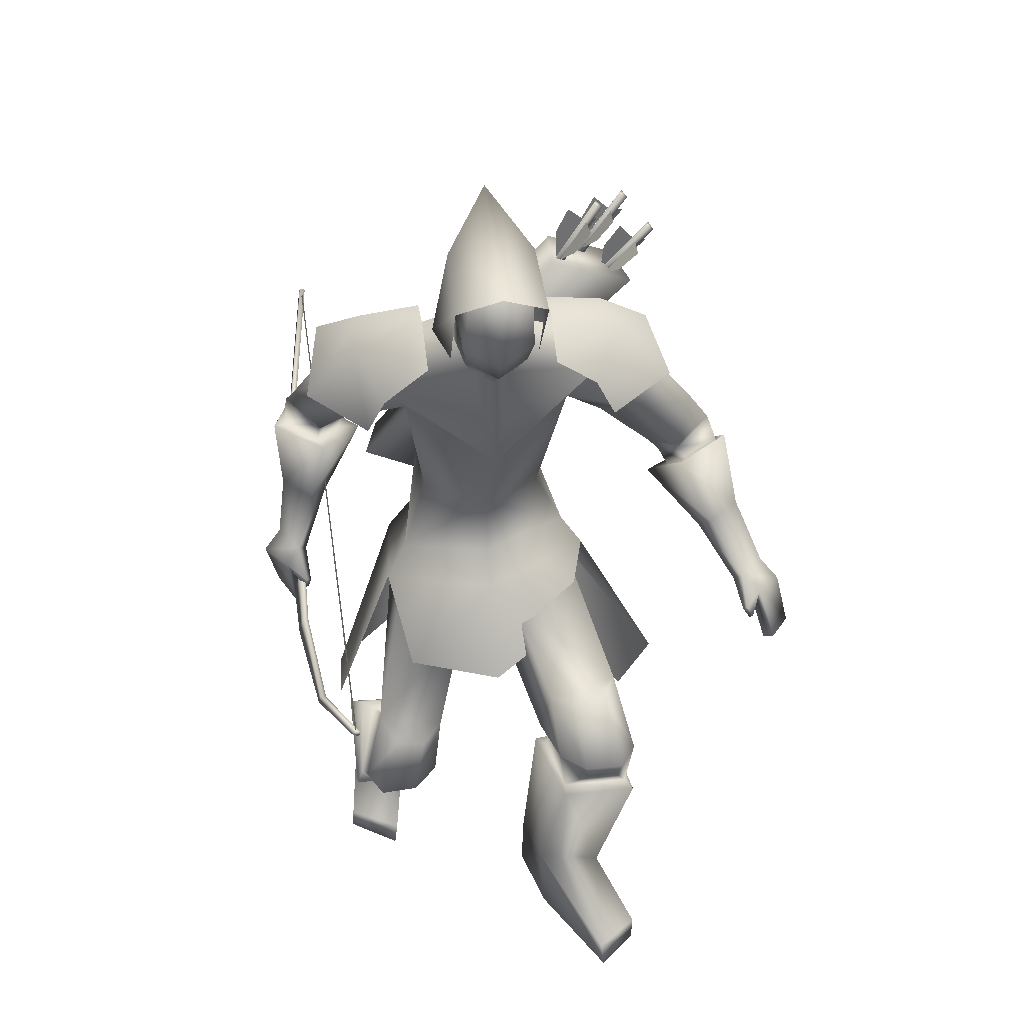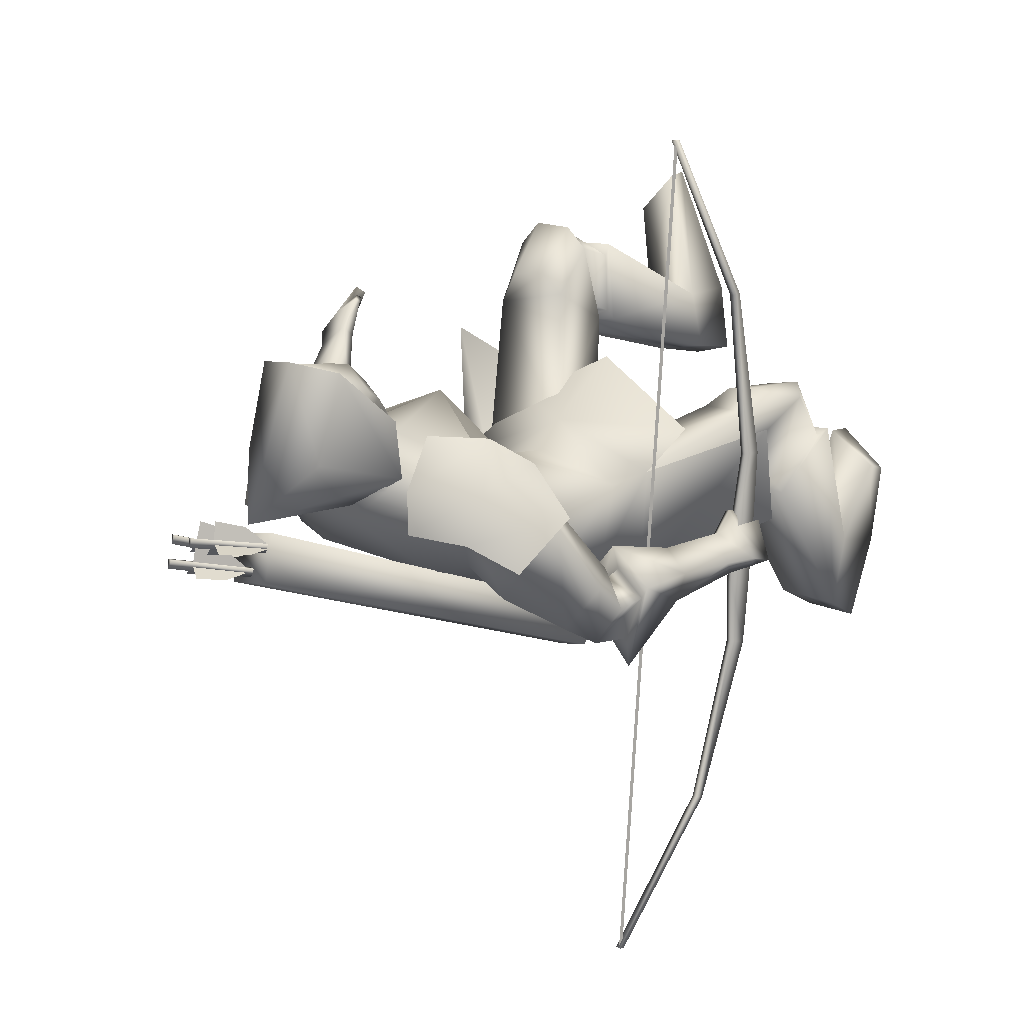
<metadata>
{"format":"obj","ext":"obj","renderer":"f3d","projection":"perspective","resolution":1024,"background":"white","views":[{"elev":32.1,"azim":-8.0,"up":"+Y"},{"elev":15.1,"azim":-142.8,"up":"+Z"}]}
</metadata>
<code>
o Cube_Cube.001
v -0.1025 0.4066 -0.1947
v 0.06616 0.4066 -0.1947
v -0.01816 0.419 -0.356
v -0.1269 0.4199 -0.2919
v 0.09056 0.4199 -0.2919
v -0.01816 0.6974 -0.3325
v -0.1003 0.6052 -0.2365
v 0.06397 0.6052 -0.2365
v -0.01816 0.5847 -0.07056
v -0.1047 0.554 -0.08417
v 0.06844 0.554 -0.08417
v -0.3415 0.0406 -1.27
v -0.3415 -0.1057 0.2646
v -0.3306 0.03736 -1.27
v -0.3306 -0.109 0.2643
v -0.3332 0.0288 -1.272
v -0.3332 -0.1178 0.2649
v -0.3441 0.03204 -1.272
v -0.3441 -0.1145 0.2652
v -0.3935 -0.1599 -1.009
v -0.3935 -0.2533 -0.02944
v -0.3826 -0.1632 -1.009
v -0.3826 -0.2566 -0.02975
v -0.3786 -0.1502 -1.005
v -0.3786 -0.2431 -0.03136
v -0.3896 -0.147 -1.005
v -0.3896 -0.2398 -0.03105
v -0.4061 -0.2314 -0.706
v -0.4061 -0.2663 -0.3402
v -0.3952 -0.2346 -0.7063
v -0.3952 -0.2695 -0.3405
v -0.4043 -0.2649 -0.7121
v -0.4043 -0.3003 -0.3406
v -0.4153 -0.2616 -0.7117
v -0.4153 -0.2971 -0.3403
v -0.4159 -0.2755 -0.5911
v -0.4159 -0.2879 -0.4614
v -0.405 -0.2787 -0.5914
v -0.405 -0.2911 -0.4617
v -0.3921 -0.2353 -0.5873
v -0.3921 -0.2477 -0.4575
v -0.403 -0.2321 -0.587
v -0.403 -0.2445 -0.4572
v -0.3395 0.02935 -1.268
v -0.3395 -0.1161 0.2577
v -0.3372 0.03676 -1.267
v -0.3372 -0.1087 0.2585
v -0.3372 -0.03612 -0.5028
v -0.3395 -0.04353 -0.5035
v 0.133 0.4987 -0.5129
v 0.126 0.4844 -0.4192
v 0.2936 0.4146 -0.4605
v 0.2674 0.4401 -0.5472
v -0.2158 -0.009959 -0.6921
v -0.2423 -0.03902 -0.6239
v -0.1231 -0.1124 -0.6632
v -0.1249 -0.06557 -0.7225
v -0.1444 0.4278 -0.3121
v 0.1081 0.4278 -0.3121
v -0.3717 0.2559 -0.3588
v 0.3449 0.2898 -0.2914
v -0.1434 0.4238 -0.3916
v 0.1071 0.4238 -0.3916
v -0.1434 0.369 -0.2221
v 0.1071 0.369 -0.2221
v -0.3426 0.3644 -0.4422
v 0.3197 0.3514 -0.4264
v -0.2582 0.2074 -0.287
v 0.2258 0.2383 -0.2371
v -0.01131 -0.2015 -0.3139
v -0.221 -0.2083 -0.3909
v 0.1916 -0.1639 -0.4013
v -0.1977 -0.2213 -0.6155
v 0.1533 -0.2415 -0.5736
v -0.02554 -0.2916 -0.593
v -0.3353 -0.4611 -0.3379
v 0.2994 -0.2846 -0.1773
v -0.321 -0.5155 -0.5355
v 0.2586 -0.4552 -0.2843
v -0.09685 0.4264 -0.3185
v 0.06054 0.4264 -0.3185
v -0.01816 0.4328 -0.342
v -0.05563 0.3497 -0.2308
v 0.01932 0.3497 -0.2308
v -0.2281 0.3898 -0.3351
v 0.1828 0.4015 -0.3417
v -0.2409 0.3078 -0.2896
v 0.2011 0.3187 -0.2841
v -0.01816 0.4295 -0.3789
v -0.01816 0.2109 -0.5323
v -0.1992 0.3241 -0.4617
v 0.1709 0.2951 -0.4799
v -0.01816 0.1762 -0.1886
v -0.1805 0.238 -0.3219
v 0.1444 0.235 -0.3253
v -0.01816 -0.01568 -0.3483
v -0.1344 -0.02093 -0.4414
v 0.1011 -0.02942 -0.4452
v -0.01816 0.008703 -0.6045
v -0.1322 0.01291 -0.6013
v 0.09587 0.01291 -0.6013
v -0.392 0.1897 -0.5015
v 0.4126 0.1806 -0.3748
v -0.3435 0.1029 -0.4932
v 0.3758 0.09832 -0.332
v -0.3316 0.2122 -0.5828
v 0.3796 0.1441 -0.4662
v -0.2825 0.1222 -0.5406
v 0.3317 0.0749 -0.3939
v -0.416 0.09261 -0.5374
v 0.4631 0.08704 -0.3519
v -0.3499 0.07294 -0.4979
v 0.3937 0.06556 -0.3198
v -0.3764 0.08166 -0.6239
v 0.4524 0.03218 -0.4297
v -0.3032 0.06931 -0.5552
v 0.3666 0.02634 -0.3763
v -0.3438 0.101 -0.5103
v 0.3836 0.08597 -0.3436
v -0.4093 0.1477 -0.5458
v 0.4486 0.1297 -0.3852
v -0.3571 0.1529 -0.6189
v 0.4215 0.08761 -0.4608
v -0.2944 0.1015 -0.5581
v 0.352 0.05166 -0.3944
v -0.1833 -0.149 -0.4111
v 0.1535 -0.1207 -0.4336
v -0.01816 -0.1318 -0.6422
v -0.1542 -0.1471 -0.5874
v 0.1129 -0.171 -0.5721
v -0.06842 -0.354 -0.3825
v 0.03745 -0.2672 -0.342
v 0.002691 -0.2926 -0.3245
v -0.05129 -0.393 -0.5655
v 0.007683 -0.3531 -0.4738
v -0.008893 -0.3206 -0.489
v -0.2036 -0.3066 -0.555
v 0.154 -0.2972 -0.4467
v -0.02427 -0.2646 -0.5808
v -0.2535 -0.5305 -0.3285
v 0.2154 -0.319 -0.1193
v -0.1225 -0.5693 -0.337
v 0.08231 -0.337 -0.0928
v -0.1281 -0.6133 -0.4662
v 0.07004 -0.4566 -0.1577
v -0.2276 -0.5817 -0.476
v 0.1693 -0.4523 -0.1912
v -0.2923 -0.7383 -0.4109
v 0.2311 -0.5317 -0.04709
v -0.1661 -0.7468 -0.4193
v 0.1046 -0.5271 -0.04099
v -0.1458 -0.6597 -0.4902
v 0.0811 -0.5008 -0.1495
v -0.2552 -0.6297 -0.4926
v 0.191 -0.4933 -0.1765
v -0.136 -0.6888 -0.3376
v 0.08889 -0.4278 -0.01221
v -0.2864 -0.6718 -0.315
v 0.2417 -0.4202 -0.01411
v -0.1321 -0.6068 -0.4027
v 0.08216 -0.4039 -0.114
v -0.2376 -0.5816 -0.3989
v 0.1887 -0.3958 -0.133
v -0.255 -0.7114 -0.2934
v 0.2108 -0.4335 0.02936
v -0.1827 -0.7168 -0.3075
v 0.1371 -0.4369 0.02601
v -0.1987 -0.7302 -0.3468
v 0.1471 -0.4738 0.002991
v -0.2525 -0.7264 -0.3362
v 0.2019 -0.4712 0.005715
v -0.163 -0.5918 -0.2992
v 0.1257 -0.3331 -0.05183
v -0.2209 -0.5726 -0.2888
v 0.1854 -0.3191 -0.06005
v -0.2947 -0.9837 -0.6881
v 0.1961 -0.952 -0.1548
v -0.1827 -0.9732 -0.7164
v 0.08074 -0.9415 -0.162
v -0.1801 -0.9263 -0.8424
v 0.05118 -0.9242 -0.2898
v -0.2768 -0.94 -0.8529
v 0.1429 -0.9478 -0.316
v -0.1629 -0.7663 -0.4043
v 0.102 -0.5326 -0.0169
v -0.3049 -0.7572 -0.3949
v 0.2443 -0.5381 -0.02353
v -0.1266 -0.6481 -0.5016
v 0.06149 -0.4963 -0.1645
v -0.2813 -0.6183 -0.5081
v 0.2156 -0.4973 -0.1972
v -0.1725 -0.863 -0.6941
v 0.07308 -0.8128 -0.1589
v -0.2902 -0.8739 -0.6643
v 0.1941 -0.8238 -0.1441
v -0.1658 -0.8307 -0.7909
v 0.05092 -0.8178 -0.2703
v -0.2914 -0.8323 -0.7989
v 0.1735 -0.8387 -0.2938
v -0.3122 -0.9344 -0.5087
v 0.2477 -0.8748 0.006464
v -0.2166 -0.936 -0.4446
v 0.1659 -0.8646 0.08678
v -0.2215 -0.9821 -0.4477
v 0.1706 -0.9106 0.09
v -0.3134 -0.9835 -0.5235
v 0.2465 -0.9256 -0.000486
v -0.4463 -0.298 -0.5506
v 0.5896 -0.251 -0.1807
v -0.4137 -0.3091 -0.4772
v 0.5457 -0.2432 -0.1131
v -0.4251 -0.2983 -0.5602
v 0.5734 -0.2649 -0.1899
v -0.3942 -0.3031 -0.486
v 0.5283 -0.2511 -0.1246
v -0.4037 -0.1776 -0.4766
v 0.4889 -0.1328 -0.1767
v -0.4399 -0.1594 -0.5262
v 0.5359 -0.1209 -0.2176
v -0.4334 -0.1803 -0.5504
v 0.5343 -0.149 -0.241
v -0.3867 -0.185 -0.4911
v 0.4757 -0.1477 -0.1932
v -0.3046 0.1896 -0.3771
v 0.2902 0.2146 -0.2913
v -0.3565 0.2669 -0.3794
v 0.3294 0.2927 -0.3235
v -0.2635 0.3068 -0.5147
v 0.2812 0.236 -0.4752
v -0.2125 0.2067 -0.4406
v 0.2224 0.173 -0.3719
v -0.3021 0.1151 -0.582
v 0.3645 0.05521 -0.4204
v -0.332 0.1393 -0.611
v 0.3977 0.07206 -0.4518
v -0.311 0.08895 -0.5821
v 0.3778 0.03528 -0.4074
v -0.3432 0.09804 -0.6136
v 0.4154 0.04033 -0.4335
v -0.2942 0.1353 -0.5698
v 0.3505 0.07543 -0.4224
v -0.3165 0.1742 -0.5893
v 0.3726 0.105 -0.4544
v -0.012 -0.1421 -0.3649
v -0.2046 -0.2936 -0.3823
v 0.1744 -0.228 -0.3674
v -0.3701 -0.05773 -0.4841
v 0.4341 -0.03712 -0.2457
v -0.4257 -0.03601 -0.52
v 0.4923 -0.01558 -0.2774
v -0.3985 -0.05049 -0.5802
v 0.4865 -0.05962 -0.3284
v -0.3391 -0.06389 -0.5239
v 0.4175 -0.06712 -0.2831
v -0.4292 -0.2095 -0.4651
v 0.5209 -0.1531 -0.15
v -0.4726 -0.1995 -0.5195
v 0.5697 -0.1585 -0.1996
v -0.4601 -0.2135 -0.5398
v 0.5575 -0.181 -0.2203
v -0.4122 -0.2153 -0.4754
v 0.5048 -0.1662 -0.1617
v -0.3865 -0.2626 -0.4577
v 0.4958 -0.1989 -0.1238
v -0.3944 -0.2622 -0.4533
v 0.5018 -0.1937 -0.1196
v -0.3814 -0.2408 -0.4512
v 0.4826 -0.1802 -0.1284
v -0.3898 -0.2406 -0.4462
v 0.489 -0.1747 -0.1235
v -0.3399 0.07656 -0.4551
v 0.3715 0.08233 -0.2856
v -0.437 0.1053 -0.5112
v 0.473 0.1145 -0.3311
v -0.3883 0.0918 -0.6724
v 0.4754 0.02574 -0.4748
v -0.2606 0.06919 -0.5515
v 0.3256 0.01498 -0.3804
v -0.01816 0.4515 -0.3003
v -0.0794 0.4704 -0.2253
v 0.04308 0.4704 -0.2253
v -0.01816 0.5423 -0.2999
v -0.09526 0.5022 -0.2267
v 0.05895 0.5022 -0.2267
v -0.08267 0.5958 -0.2261
v 0.04636 0.5958 -0.2261
v -0.01816 0.6345 -0.2243
v -0.07833 0.4044 -0.1765
v 0.04202 0.4044 -0.1765
v -0.01816 0.3796 -0.1781
v -0.07816 0.5529 -0.1013
v 0.04185 0.5529 -0.1013
v -0.01816 0.5649 -0.07754
v -0.07725 0.4223 -0.1527
v 0.04094 0.4223 -0.1527
v -0.01816 0.3863 -0.1377
v -0.01134 -0.3667 -0.2143
v -0.178 -0.4071 -0.3491
v 0.1483 -0.3063 -0.3049
v -0.01816 0.3387 -0.205
v 0.2368 0.3976 -0.2953
v 0.2202 0.4095 -0.4016
v 0.1858 0.3183 -0.2209
v -0.2788 0.3821 -0.3018
v -0.2603 0.4067 -0.396
v -0.2288 0.3007 -0.2275
v -0.08897 0.549 -0.2264
v 0.05266 0.549 -0.2264
v -0.01816 0.5884 -0.2621
v -0.08344 0.4865 -0.1217
v 0.04713 0.4865 -0.1217
v -0.01816 0.4802 -0.08914
v -0.09211 0.5256 -0.2266
v 0.0558 0.5256 -0.2266
v -0.01816 0.5654 -0.281
v -0.08608 0.4544 -0.1372
v 0.04977 0.4544 -0.1372
v -0.01816 0.4314 -0.0993
v 0.2342 0.4187 -0.5033
v 0.2424 0.4077 -0.4889
v 0.2261 0.4184 -0.4852
v 0.3172 0.5414 -0.4424
v 0.3335 0.5306 -0.4461
v 0.3254 0.5417 -0.4605
v 0.2408 0.4221 -0.4845
v 0.2671 0.4483 -0.4455
v 0.3 0.4906 -0.4242
v 0.3 0.5019 -0.4567
v 0.304 0.502 -0.4658
v 0.3284 0.4916 -0.4876
v 0.2914 0.4491 -0.4997
v 0.2449 0.4222 -0.4935
v 0.2367 0.4276 -0.4917
v 0.2428 0.4813 -0.4885
v 0.2715 0.5292 -0.4745
v 0.2959 0.5074 -0.4639
v 0.1893 0.5688 -0.4335
v 0.1613 0.5865 -0.4426
v 0.1383 0.5345 -0.4518
v 0.1394 0.4804 -0.4522
v 0.148 0.4761 -0.4547
v 0.1897 0.5086 -0.4663
v 0.2214 0.5562 -0.4595
v 0.1979 0.5644 -0.4359
v 0.1947 0.5642 -0.4265
v 0.1991 0.5548 -0.3937
v 0.1707 0.5074 -0.41
v 0.1449 0.4759 -0.4453
v 0.2139 0.6068 -0.4343
v 0.2247 0.5977 -0.4203
v 0.2076 0.6064 -0.4155
v 0.1308 0.4703 -0.4444
v 0.148 0.4616 -0.4492
v 0.1372 0.4707 -0.4632
v 0.1952 0.4686 -0.5188
v 0.2038 0.4596 -0.5033
v 0.1866 0.4692 -0.5009
v 0.266 0.6026 -0.4672
v 0.2832 0.593 -0.4696
v 0.2746 0.602 -0.485
v 0.2009 0.4742 -0.5002
v 0.2238 0.5057 -0.4631
v 0.2525 0.5523 -0.445
v 0.2525 0.5608 -0.4783
v 0.2568 0.5605 -0.4873
v 0.2825 0.5502 -0.5076
v 0.2495 0.5039 -0.5166
v 0.2052 0.4739 -0.5092
v 0.1966 0.4787 -0.508
v 0.1981 0.5327 -0.5094
v 0.2224 0.5839 -0.4991
v 0.2482 0.5653 -0.4861
f 4 1 10
f 4 10 7
f 11 2 5
f 11 5 8
f 4 7 6
f 4 6 3
f 6 8 5
f 6 5 3
f 7 10 9
f 7 9 6
f 9 11 8
f 9 8 6
f 41 39 38
f 41 38 40
f 39 37 36
f 39 36 38
f 43 41 40
f 43 40 42
f 43 42 36
f 43 36 37
f 12 14 16
f 12 16 18
f 13 19 17
f 13 17 15
f 12 26 24
f 12 24 14
f 25 27 13
f 25 13 15
f 14 24 22
f 14 22 16
f 23 25 15
f 23 15 17
f 16 22 20
f 16 20 18
f 21 23 17
f 21 17 19
f 26 12 18
f 26 18 20
f 27 21 19
f 27 19 13
f 20 34 28
f 20 28 26
f 29 35 21
f 29 21 27
f 22 32 34
f 22 34 20
f 35 33 23
f 35 23 21
f 24 30 32
f 24 32 22
f 33 31 25
f 33 25 23
f 26 28 30
f 26 30 24
f 31 29 27
f 31 27 25
f 28 42 40
f 28 40 30
f 41 43 29
f 41 29 31
f 30 40 38
f 30 38 32
f 39 41 31
f 39 31 33
f 32 38 36
f 32 36 34
f 37 39 33
f 37 33 35
f 34 36 42
f 34 42 28
f 43 37 35
f 43 35 29
f 47 48 49
f 47 49 45
f 54 50 53
f 54 53 57
f 50 54 55
f 50 55 51
f 56 52 51
f 56 51 55
f 57 53 52
f 57 52 56
f 53 50 51
f 53 51 52
f 57 56 55
f 57 55 54
f 76 71 73
f 76 73 78
f 74 72 77
f 74 77 79
f 75 78 73
f 74 79 75
f 87 83 80
f 87 80 85
f 81 84 88
f 81 88 86
f 89 85 80
f 89 80 82
f 81 86 89
f 81 89 82
f 91 85 89
f 91 89 90
f 89 86 92
f 89 92 90
f 93 83 87
f 93 87 94
f 88 84 93
f 88 93 95
f 96 93 94
f 96 94 97
f 95 93 96
f 95 96 98
f 100 91 90
f 100 90 99
f 90 92 101
f 90 101 99
f 97 94 91
f 97 91 100
f 92 95 98
f 92 98 101
f 120 118 104
f 120 104 102
f 105 119 121
f 105 121 103
f 110 112 118
f 110 118 120
f 119 113 111
f 119 111 121
f 118 124 108
f 118 108 104
f 109 125 119
f 109 119 105
f 112 116 124
f 112 124 118
f 125 117 113
f 125 113 119
f 129 100 99
f 129 99 128
f 99 101 130
f 99 130 128
f 126 97 100
f 126 100 129
f 101 98 127
f 101 127 130
f 136 133 131
f 136 131 134
f 132 133 136
f 132 136 135
f 139 137 129
f 139 129 128
f 130 138 139
f 130 139 128
f 136 134 137
f 136 137 139
f 138 135 136
f 138 136 139
f 156 160 144
f 156 144 142
f 145 161 157
f 145 157 143
f 150 152 160
f 150 160 156
f 161 153 151
f 161 151 157
f 160 162 146
f 160 146 144
f 147 163 161
f 147 161 145
f 152 154 162
f 152 162 160
f 163 155 153
f 163 153 161
f 162 158 140
f 162 140 146
f 141 159 163
f 141 163 147
f 154 148 158
f 154 158 162
f 159 149 155
f 159 155 163
f 174 140 158
f 174 158 164
f 159 141 175
f 159 175 165
f 164 158 148
f 164 148 170
f 149 159 165
f 149 165 171
f 166 156 142
f 166 142 172
f 143 157 167
f 143 167 173
f 168 150 156
f 168 156 166
f 157 151 169
f 157 169 167
f 170 148 150
f 170 150 168
f 151 149 171
f 151 171 169
f 172 142 140
f 172 140 174
f 141 143 173
f 141 173 175
f 164 166 172
f 164 172 174
f 173 167 165
f 173 165 175
f 170 168 166
f 170 166 164
f 167 169 171
f 167 171 165
f 186 184 150
f 186 150 148
f 151 185 187
f 151 187 149
f 184 188 152
f 184 152 150
f 153 189 185
f 153 185 151
f 188 190 154
f 188 154 152
f 155 191 189
f 155 189 153
f 190 186 148
f 190 148 154
f 149 187 191
f 149 191 155
f 180 178 176
f 180 176 182
f 177 179 181
f 177 181 183
f 194 192 184
f 194 184 186
f 185 193 195
f 185 195 187
f 192 196 188
f 192 188 184
f 189 197 193
f 189 193 185
f 178 180 196
f 178 196 192
f 197 181 179
f 197 179 193
f 196 198 190
f 196 190 188
f 191 199 197
f 191 197 189
f 180 182 198
f 180 198 196
f 199 183 181
f 199 181 197
f 198 194 186
f 198 186 190
f 187 195 199
f 187 199 191
f 182 176 194
f 182 194 198
f 195 177 183
f 195 183 199
f 202 192 194
f 202 194 200
f 195 193 203
f 195 203 201
f 200 194 176
f 200 176 206
f 177 195 201
f 177 201 207
f 204 178 192
f 204 192 202
f 193 179 205
f 193 205 203
f 206 176 178
f 206 178 204
f 179 177 207
f 179 207 205
f 206 204 202
f 206 202 200
f 203 205 207
f 203 207 201
f 214 210 208
f 214 208 212
f 209 211 215
f 209 215 213
f 226 224 87
f 226 87 85
f 88 225 227
f 88 227 86
f 102 104 224
f 102 224 226
f 225 105 103
f 225 103 227
f 228 226 85
f 228 85 91
f 86 227 229
f 86 229 92
f 106 102 226
f 106 226 228
f 227 103 107
f 227 107 229
f 224 230 94
f 224 94 87
f 95 231 225
f 95 225 88
f 104 108 230
f 104 230 224
f 231 109 105
f 231 105 225
f 230 228 91
f 230 91 94
f 92 229 231
f 92 231 95
f 108 106 228
f 108 228 230
f 229 107 109
f 229 109 231
f 122 120 102
f 122 102 106
f 103 121 123
f 103 123 107
f 122 114 110
f 122 110 120
f 111 115 123
f 111 123 121
f 240 108 124
f 240 124 232
f 125 109 241
f 125 241 233
f 232 124 116
f 232 116 236
f 117 125 233
f 117 233 237
f 238 114 122
f 238 122 234
f 123 115 239
f 123 239 235
f 234 122 106
f 234 106 242
f 107 123 235
f 107 235 243
f 236 116 114
f 236 114 238
f 115 117 237
f 115 237 239
f 242 106 108
f 242 108 240
f 109 107 243
f 109 243 241
f 232 234 242
f 232 242 240
f 243 235 233
f 243 233 241
f 236 238 234
f 236 234 232
f 235 239 237
f 235 237 233
f 126 244 96
f 126 96 97
f 96 244 127
f 96 127 98
f 131 244 126
f 131 126 245
f 127 244 132
f 127 132 246
f 137 245 126
f 137 126 129
f 127 246 138
f 127 138 130
f 257 255 216
f 257 216 218
f 217 256 258
f 217 258 219
f 208 210 255
f 208 255 257
f 256 211 209
f 256 209 258
f 259 257 218
f 259 218 220
f 219 258 260
f 219 260 221
f 212 208 257
f 212 257 259
f 258 209 213
f 258 213 260
f 210 214 261
f 210 261 255
f 262 215 211
f 262 211 256
f 261 259 220
f 261 220 222
f 221 260 262
f 221 262 223
f 214 212 259
f 214 259 261
f 260 213 215
f 260 215 262
f 265 255 261
f 265 261 263
f 262 256 266
f 262 266 264
f 263 261 222
f 263 222 267
f 223 262 264
f 223 264 268
f 269 216 255
f 269 255 265
f 256 217 270
f 256 270 266
f 267 222 216
f 267 216 269
f 217 223 268
f 217 268 270
f 265 263 267
f 265 267 269
f 268 264 266
f 268 266 270
f 251 220 218
f 251 218 249
f 219 221 252
f 219 252 250
f 253 222 220
f 253 220 251
f 221 223 254
f 221 254 252
f 253 247 216
f 253 216 222
f 217 248 254
f 217 254 223
f 249 218 216
f 249 216 247
f 217 219 250
f 217 250 248
f 128 75 73
f 128 73 129
f 74 75 128
f 74 128 130
f 129 73 71
f 129 71 126
f 72 74 130
f 72 130 127
f 126 71 70
f 126 70 244
f 70 72 127
f 70 127 244
f 273 271 112
f 273 112 110
f 113 272 274
f 113 274 111
f 249 247 271
f 249 271 273
f 272 248 250
f 272 250 274
f 275 273 110
f 275 110 114
f 111 274 276
f 111 276 115
f 251 249 273
f 251 273 275
f 274 250 252
f 274 252 276
f 271 277 116
f 271 116 112
f 117 278 272
f 117 272 113
f 247 253 277
f 247 277 271
f 278 254 248
f 278 248 272
f 277 275 114
f 277 114 116
f 115 276 278
f 115 278 117
f 253 251 275
f 253 275 277
f 276 252 254
f 276 254 278
f 134 144 146
f 134 146 137
f 147 145 135
f 147 135 138
f 131 142 144
f 131 144 134
f 145 143 132
f 145 132 135
f 137 146 140
f 137 140 245
f 141 147 138
f 141 138 246
f 140 142 131
f 140 131 245
f 132 143 141
f 132 141 246
f 280 288 294
f 280 294 283
f 295 289 281
f 295 281 284
f 279 280 283
f 279 283 282
f 284 281 279
f 284 279 282
f 287 285 291
f 287 291 293
f 292 286 287
f 292 287 293
f 296 294 288
f 296 288 290
f 289 295 296
f 289 296 290
f 80 83 288
f 80 288 280
f 289 84 81
f 289 81 281
f 80 280 279
f 80 279 82
f 279 281 81
f 279 81 82
f 131 133 244
f 244 133 132
f 70 71 298
f 70 298 297
f 299 72 70
f 299 70 297
f 83 93 300
f 300 93 84
f 83 300 290
f 83 290 288
f 290 300 84
f 290 84 289
f 48 46 44
f 48 44 49
f 59 301 302
f 59 302 63
f 301 61 67
f 301 67 302
f 65 303 301
f 65 301 59
f 303 69 61
f 303 61 301
f 60 304 305
f 60 305 66
f 304 58 62
f 304 62 305
f 68 306 304
f 68 304 60
f 306 64 58
f 306 58 304
f 285 307 310
f 285 310 291
f 308 286 292
f 308 292 311
f 307 285 287
f 307 287 309
f 286 308 309
f 286 309 287
f 291 310 312
f 291 312 293
f 311 292 293
f 311 293 312
f 307 313 316
f 307 316 310
f 313 283 294
f 313 294 316
f 284 314 317
f 284 317 295
f 314 308 311
f 314 311 317
f 283 313 315
f 283 315 282
f 313 307 309
f 313 309 315
f 308 314 315
f 308 315 309
f 314 284 282
f 314 282 315
f 310 316 318
f 310 318 312
f 317 311 312
f 317 312 318
f 317 318 296
f 317 296 295
f 316 294 296
f 316 296 318
f 319 321 322
f 319 322 324
f 321 320 323
f 321 323 322
f 320 319 324
f 320 324 323
f 327 326 325
f 327 325 328
f 330 329 332
f 330 332 331
f 335 334 333
f 335 333 336
f 322 323 324
f 351 350 349
f 338 339 340
f 338 340 337
f 343 344 341
f 343 341 342
f 346 347 348
f 346 348 345
f 353 354 349
f 353 349 350
f 352 353 350
f 352 350 351
f 354 352 351
f 354 351 349
f 355 357 358
f 355 358 360
f 357 356 359
f 357 359 358
f 356 355 360
f 356 360 359
f 363 362 361
f 363 361 364
f 366 365 368
f 366 368 367
f 371 370 369
f 371 369 372
f 358 359 360

</code>
